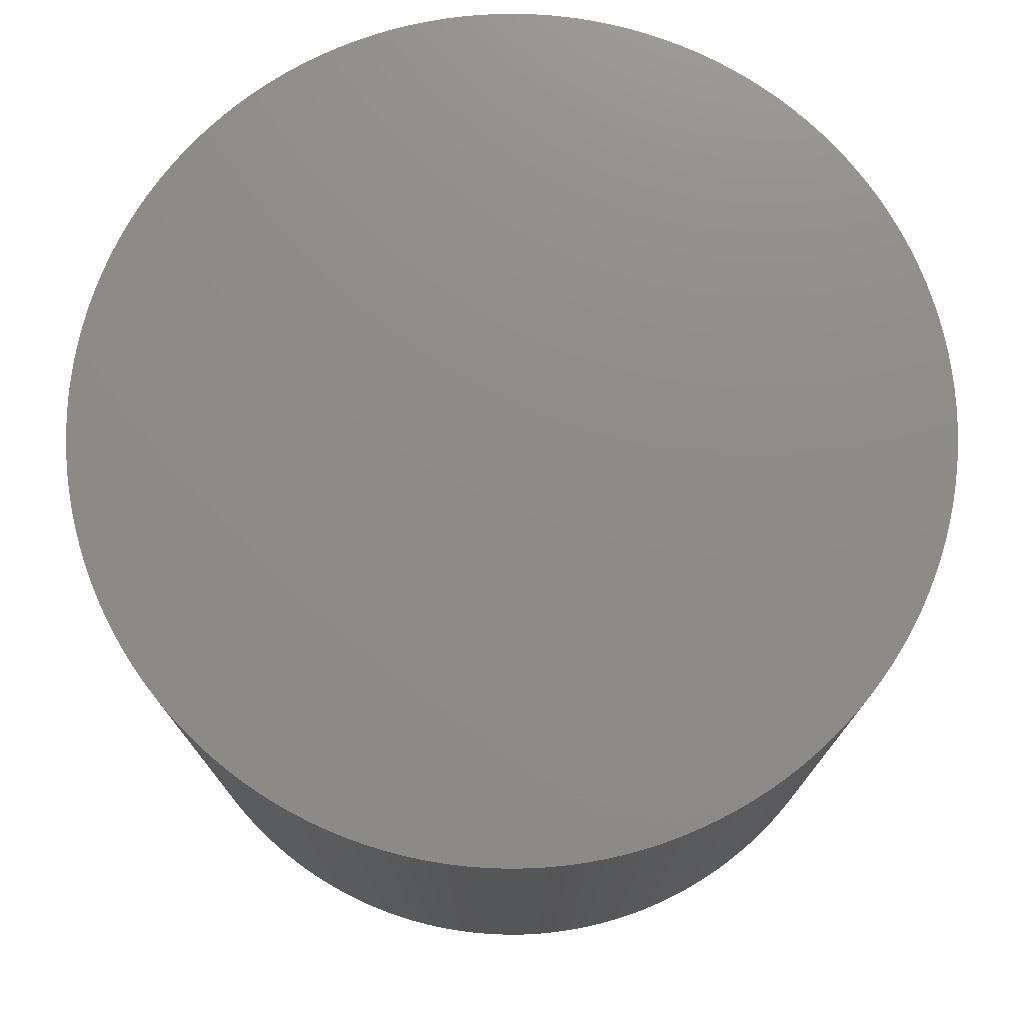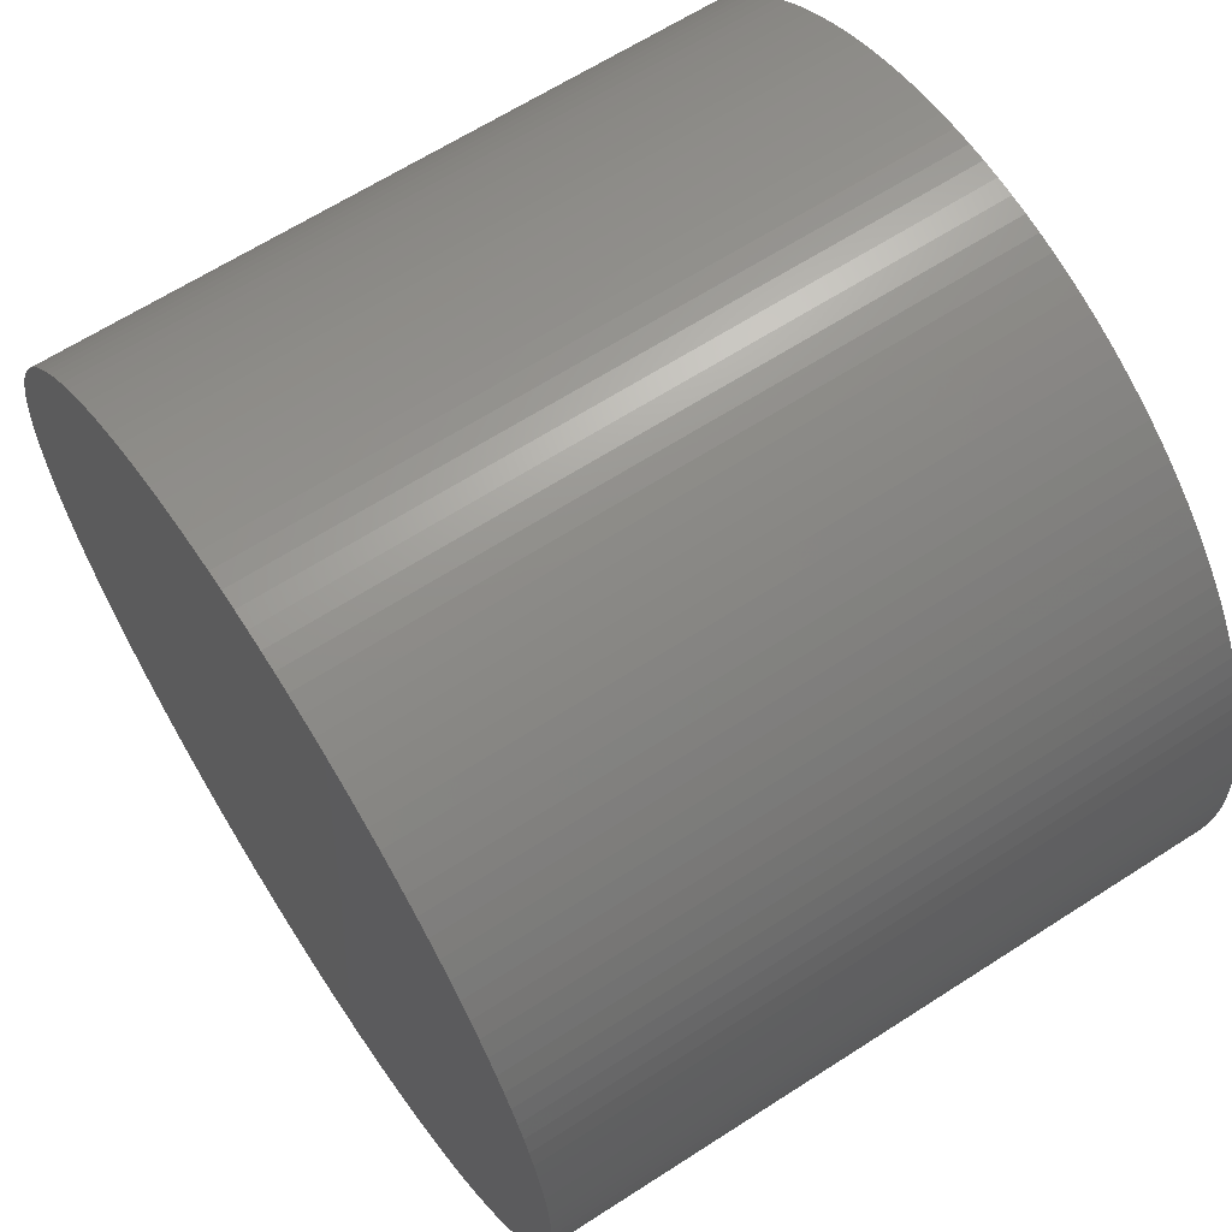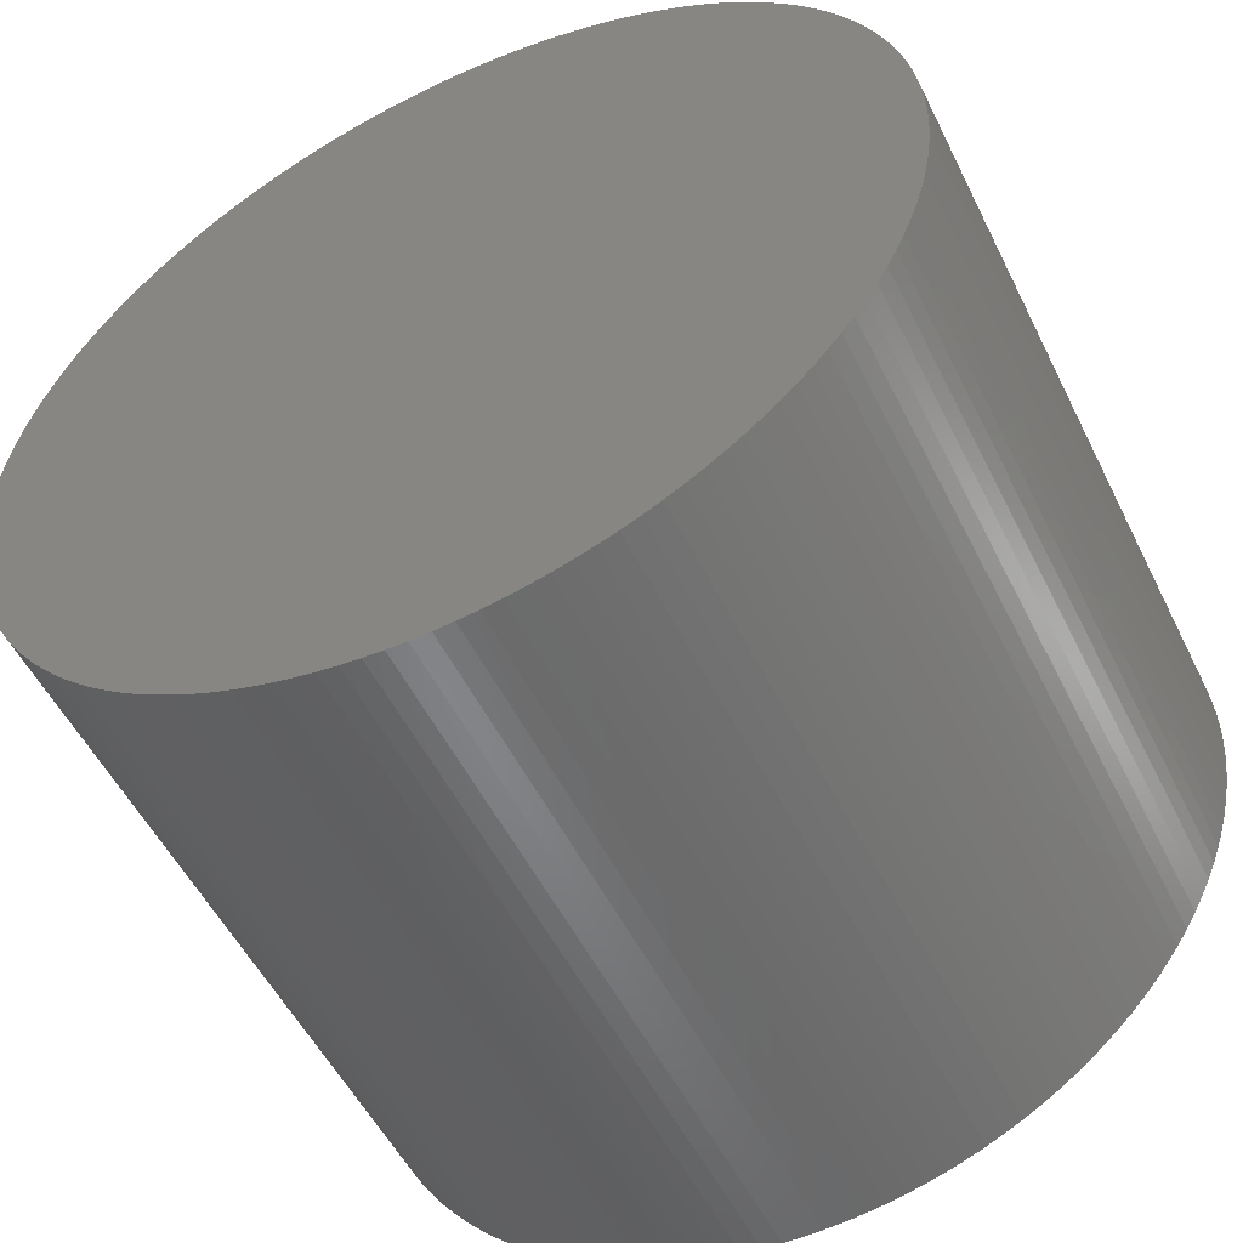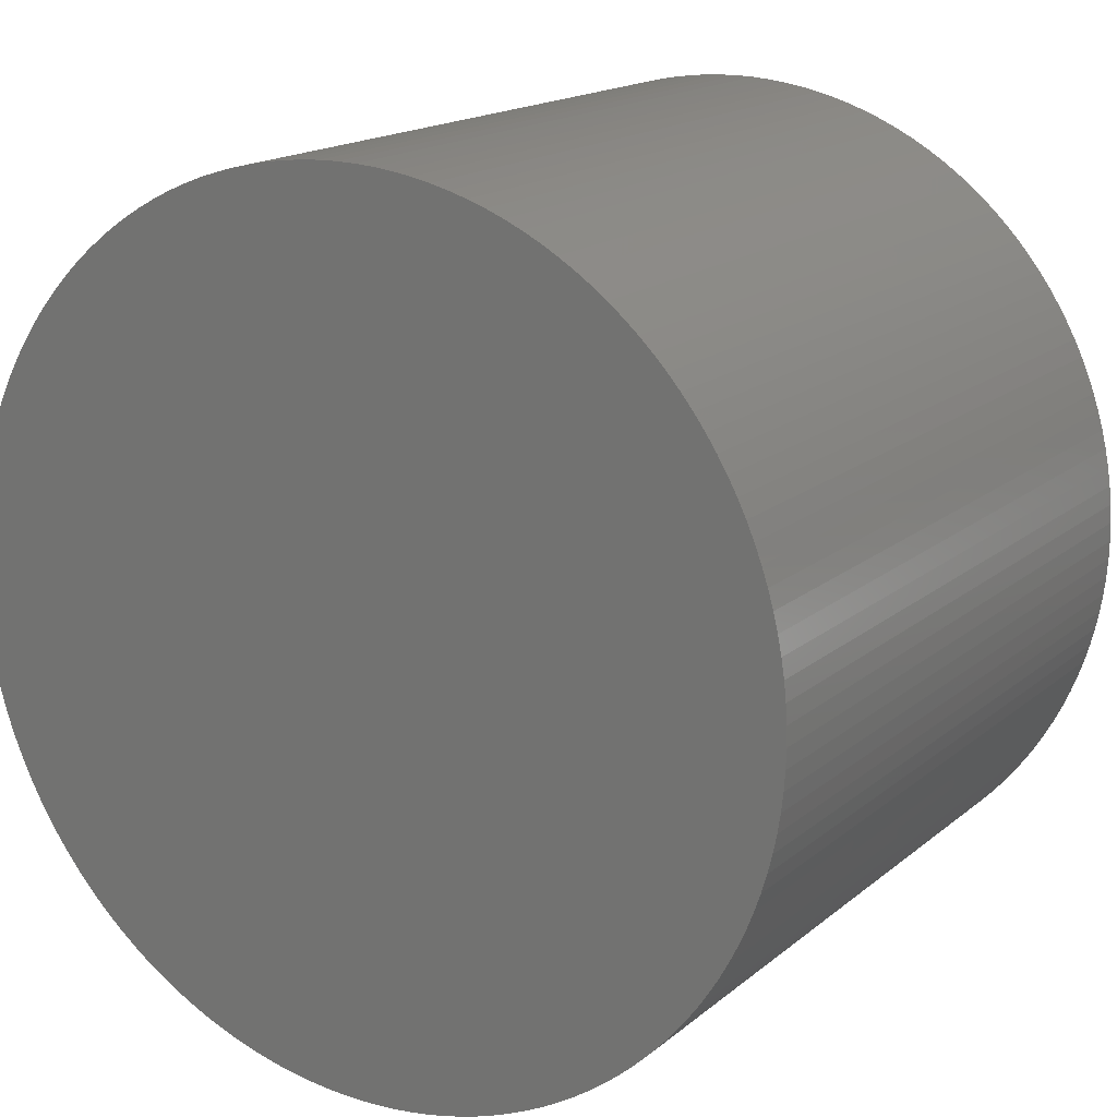
<metadata>
{"format":"stl","ext":"stl","renderer":"f3d","projection":"perspective","resolution":1024,"background":"white","views":[{"elev":75.2,"azim":-51.8,"up":"+Z"},{"elev":64.2,"azim":-123.1,"up":"+Y"},{"elev":-52.9,"azim":25.9,"up":"+Y"},{"elev":16.8,"azim":32.3,"up":"+Y"}]}
</metadata>
<code>
# stl→obj: 290 verts, 576 faces
v -49.42 -137.4 0
v -49.38 -138.1 0
v -65.06 -138.8 0
v -49.36 -138.8 0
v -49.38 -139.5 0
v -49.73 -135.4 0
v -49.6 -136.1 0
v -49.5 -136.7 0
v -50.31 -133.4 0
v -50.09 -134.1 0
v -49.9 -134.7 0
v -51.14 -131.5 0
v -50.83 -132.2 0
v -50.56 -132.8 0
v -52.2 -129.8 0
v -51.82 -130.4 0
v -51.47 -130.9 0
v -53.49 -128.2 0
v -53.04 -128.7 0
v -52.61 -129.2 0
v -54.97 -126.8 0
v -54.46 -127.2 0
v -53.96 -127.7 0
v -56.63 -125.6 0
v -56.06 -125.9 0
v -55.51 -126.3 0
v -58.43 -124.6 0
v -57.81 -124.9 0
v -57.21 -125.2 0
v -60.34 -123.8 0
v -59.69 -124 0
v -59.05 -124.3 0
v -62.34 -123.3 0
v -61.66 -123.5 0
v -61 -123.6 0
v -64.38 -123.1 0
v -63.69 -123.2 0
v -63.01 -123.2 0
v -66.43 -123.2 0
v -65.75 -123.1 0
v -65.06 -123.1 0
v -68.46 -123.5 0
v -67.79 -123.3 0
v -67.11 -123.2 0
v -70.43 -124 0
v -69.78 -123.8 0
v -69.13 -123.6 0
v -72.31 -124.9 0
v -71.7 -124.6 0
v -71.07 -124.3 0
v -74.07 -125.9 0
v -73.5 -125.6 0
v -72.91 -125.2 0
v -75.67 -127.2 0
v -75.15 -126.8 0
v -74.62 -126.3 0
v -77.09 -128.7 0
v -76.64 -128.2 0
v -76.16 -127.7 0
v -78.3 -130.4 0
v -77.92 -129.8 0
v -77.52 -129.2 0
v -79.29 -132.2 0
v -78.99 -131.5 0
v -78.66 -130.9 0
v -80.04 -134.1 0
v -79.81 -133.4 0
v -79.57 -132.8 0
v -80.52 -136.1 0
v -80.39 -135.4 0
v -80.23 -134.7 0
v -80.75 -138.1 0
v -80.7 -137.4 0
v -80.63 -136.7 0
v -80.7 -140.2 0
v -80.75 -139.5 0
v -80.76 -138.8 0
v -80.39 -142.2 0
v -80.52 -141.5 0
v -80.63 -140.8 0
v -79.81 -144.2 0
v -80.04 -143.5 0
v -80.23 -142.9 0
v -78.99 -146 0
v -79.29 -145.4 0
v -79.57 -144.8 0
v -77.92 -147.8 0
v -78.3 -147.2 0
v -78.66 -146.6 0
v -76.64 -149.4 0
v -77.09 -148.9 0
v -77.52 -148.4 0
v -75.15 -150.8 0
v -75.67 -150.4 0
v -76.16 -149.9 0
v -73.5 -152 0
v -74.07 -151.7 0
v -74.62 -151.3 0
v -71.7 -153 0
v -72.31 -152.7 0
v -72.91 -152.4 0
v -69.78 -153.8 0
v -70.43 -153.5 0
v -71.07 -153.3 0
v -67.79 -154.3 0
v -68.46 -154.1 0
v -69.13 -154 0
v -65.75 -154.5 0
v -66.43 -154.4 0
v -67.11 -154.4 0
v -63.69 -154.4 0
v -64.38 -154.5 0
v -65.06 -154.5 0
v -61.66 -154.1 0
v -62.34 -154.3 0
v -63.01 -154.4 0
v -59.69 -153.5 0
v -60.34 -153.8 0
v -61 -154 0
v -57.81 -152.7 0
v -58.43 -153 0
v -59.05 -153.3 0
v -56.06 -151.7 0
v -56.63 -152 0
v -57.21 -152.4 0
v -54.46 -150.4 0
v -54.97 -150.8 0
v -55.51 -151.3 0
v -53.04 -148.9 0
v -53.49 -149.4 0
v -53.96 -149.9 0
v -51.82 -147.2 0
v -52.2 -147.8 0
v -52.61 -148.4 0
v -50.83 -145.4 0
v -51.14 -146 0
v -51.47 -146.6 0
v -50.09 -143.5 0
v -50.31 -144.2 0
v -50.56 -144.8 0
v -49.6 -141.5 0
v -49.73 -142.2 0
v -49.9 -142.9 0
v -49.42 -140.2 0
v -49.5 -140.8 0
v -80.75 -138.1 25
v -80.7 -137.4 25
v -80.63 -136.7 25
v -80.52 -136.1 25
v -80.39 -135.4 25
v -80.23 -134.7 25
v -80.04 -134.1 25
v -79.81 -133.4 25
v -79.57 -132.8 25
v -79.29 -132.2 25
v -78.99 -131.5 25
v -78.66 -130.9 25
v -78.3 -130.4 25
v -77.92 -129.8 25
v -77.52 -129.2 25
v -77.09 -128.7 25
v -76.64 -128.2 25
v -76.16 -127.7 25
v -75.67 -127.2 25
v -75.15 -126.8 25
v -74.62 -126.3 25
v -74.07 -125.9 25
v -73.5 -125.6 25
v -72.91 -125.2 25
v -72.31 -124.9 25
v -71.7 -124.6 25
v -71.07 -124.3 25
v -70.43 -124 25
v -69.78 -123.8 25
v -69.13 -123.6 25
v -68.46 -123.5 25
v -67.79 -123.3 25
v -67.11 -123.2 25
v -66.43 -123.2 25
v -65.75 -123.1 25
v -65.06 -123.1 25
v -64.38 -123.1 25
v -63.69 -123.2 25
v -63.01 -123.2 25
v -62.34 -123.3 25
v -61.66 -123.5 25
v -61 -123.6 25
v -60.34 -123.8 25
v -59.69 -124 25
v -59.05 -124.3 25
v -58.43 -124.6 25
v -57.81 -124.9 25
v -57.21 -125.2 25
v -56.63 -125.6 25
v -56.06 -125.9 25
v -55.51 -126.3 25
v -54.97 -126.8 25
v -54.46 -127.2 25
v -53.96 -127.7 25
v -53.49 -128.2 25
v -53.04 -128.7 25
v -52.61 -129.2 25
v -52.2 -129.8 25
v -51.82 -130.4 25
v -51.47 -130.9 25
v -51.14 -131.5 25
v -50.83 -132.2 25
v -50.56 -132.8 25
v -50.31 -133.4 25
v -50.09 -134.1 25
v -49.9 -134.7 25
v -49.73 -135.4 25
v -49.6 -136.1 25
v -49.5 -136.7 25
v -49.42 -137.4 25
v -49.38 -138.1 25
v -49.36 -138.8 25
v -49.38 -139.5 25
v -49.42 -140.2 25
v -49.5 -140.8 25
v -49.6 -141.5 25
v -49.73 -142.2 25
v -49.9 -142.9 25
v -50.09 -143.5 25
v -50.31 -144.2 25
v -50.56 -144.8 25
v -50.83 -145.4 25
v -51.14 -146 25
v -51.47 -146.6 25
v -51.82 -147.2 25
v -52.2 -147.8 25
v -52.61 -148.4 25
v -53.04 -148.9 25
v -53.49 -149.4 25
v -53.96 -149.9 25
v -54.46 -150.4 25
v -54.97 -150.8 25
v -55.51 -151.3 25
v -56.06 -151.7 25
v -56.63 -152 25
v -57.21 -152.4 25
v -57.81 -152.7 25
v -58.43 -153 25
v -59.05 -153.3 25
v -59.69 -153.5 25
v -60.34 -153.8 25
v -61 -154 25
v -61.66 -154.1 25
v -62.34 -154.3 25
v -63.01 -154.4 25
v -63.69 -154.4 25
v -64.38 -154.5 25
v -65.06 -154.5 25
v -65.75 -154.5 25
v -66.43 -154.4 25
v -67.11 -154.4 25
v -67.79 -154.3 25
v -68.46 -154.1 25
v -69.13 -154 25
v -69.78 -153.8 25
v -70.43 -153.5 25
v -71.07 -153.3 25
v -71.7 -153 25
v -72.31 -152.7 25
v -72.91 -152.4 25
v -73.5 -152 25
v -74.07 -151.7 25
v -74.62 -151.3 25
v -75.15 -150.8 25
v -75.67 -150.4 25
v -76.16 -149.9 25
v -76.64 -149.4 25
v -77.09 -148.9 25
v -77.52 -148.4 25
v -77.92 -147.8 25
v -78.3 -147.2 25
v -78.66 -146.6 25
v -78.99 -146 25
v -79.29 -145.4 25
v -79.57 -144.8 25
v -79.81 -144.2 25
v -80.04 -143.5 25
v -80.23 -142.9 25
v -80.39 -142.2 25
v -80.52 -141.5 25
v -80.63 -140.8 25
v -80.7 -140.2 25
v -80.75 -139.5 25
v -80.76 -138.8 25
v -65.06 -138.8 25
f 1 2 3
f 2 4 3
f 3 4 5
f 6 7 3
f 7 8 3
f 3 8 1
f 9 10 3
f 10 11 3
f 3 11 6
f 12 13 3
f 13 14 3
f 3 14 9
f 15 16 3
f 16 17 3
f 3 17 12
f 18 19 3
f 19 20 3
f 3 20 15
f 21 22 3
f 22 23 3
f 3 23 18
f 24 25 3
f 25 26 3
f 3 26 21
f 27 28 3
f 28 29 3
f 3 29 24
f 30 31 3
f 31 32 3
f 3 32 27
f 33 34 3
f 34 35 3
f 3 35 30
f 36 37 3
f 37 38 3
f 3 38 33
f 39 40 3
f 40 41 3
f 3 41 36
f 42 43 3
f 43 44 3
f 3 44 39
f 45 46 3
f 46 47 3
f 3 47 42
f 48 49 3
f 49 50 3
f 3 50 45
f 51 52 3
f 52 53 3
f 3 53 48
f 54 55 3
f 55 56 3
f 3 56 51
f 57 58 3
f 58 59 3
f 3 59 54
f 60 61 3
f 61 62 3
f 3 62 57
f 63 64 3
f 64 65 3
f 3 65 60
f 66 67 3
f 67 68 3
f 3 68 63
f 69 70 3
f 70 71 3
f 3 71 66
f 72 73 3
f 73 74 3
f 3 74 69
f 75 76 3
f 76 77 3
f 3 77 72
f 78 79 3
f 79 80 3
f 3 80 75
f 81 82 3
f 82 83 3
f 3 83 78
f 84 85 3
f 85 86 3
f 3 86 81
f 87 88 3
f 88 89 3
f 3 89 84
f 90 91 3
f 91 92 3
f 3 92 87
f 93 94 3
f 94 95 3
f 3 95 90
f 96 97 3
f 97 98 3
f 3 98 93
f 99 100 3
f 100 101 3
f 3 101 96
f 102 103 3
f 103 104 3
f 3 104 99
f 105 106 3
f 106 107 3
f 3 107 102
f 108 109 3
f 109 110 3
f 3 110 105
f 111 112 3
f 112 113 3
f 3 113 108
f 114 115 3
f 115 116 3
f 3 116 111
f 117 118 3
f 118 119 3
f 3 119 114
f 120 121 3
f 121 122 3
f 3 122 117
f 123 124 3
f 124 125 3
f 3 125 120
f 126 127 3
f 127 128 3
f 3 128 123
f 129 130 3
f 130 131 3
f 3 131 126
f 132 133 3
f 133 134 3
f 3 134 129
f 135 136 3
f 136 137 3
f 3 137 132
f 138 139 3
f 139 140 3
f 3 140 135
f 141 142 3
f 142 143 3
f 3 143 138
f 5 144 3
f 144 145 3
f 3 145 141
f 77 146 72
f 146 147 72
f 72 147 73
f 147 148 73
f 73 148 74
f 148 149 74
f 74 149 69
f 149 150 69
f 69 150 70
f 150 151 70
f 70 151 71
f 151 152 71
f 71 152 66
f 152 153 66
f 66 153 67
f 153 154 67
f 67 154 68
f 154 155 68
f 68 155 63
f 155 156 63
f 63 156 64
f 156 157 64
f 64 157 65
f 157 158 65
f 65 158 60
f 158 159 60
f 60 159 61
f 159 160 61
f 61 160 62
f 160 161 62
f 62 161 57
f 161 162 57
f 57 162 58
f 162 163 58
f 58 163 59
f 163 164 59
f 59 164 54
f 164 165 54
f 54 165 55
f 165 166 55
f 55 166 56
f 166 167 56
f 56 167 51
f 167 168 51
f 51 168 52
f 168 169 52
f 52 169 53
f 169 170 53
f 53 170 48
f 170 171 48
f 48 171 49
f 171 172 49
f 49 172 50
f 172 173 50
f 50 173 45
f 173 174 45
f 45 174 46
f 174 175 46
f 46 175 47
f 175 176 47
f 47 176 42
f 176 177 42
f 42 177 43
f 177 178 43
f 43 178 44
f 178 179 44
f 44 179 39
f 179 180 39
f 39 180 40
f 180 181 40
f 40 181 41
f 181 182 41
f 41 182 36
f 182 183 36
f 36 183 37
f 183 184 37
f 37 184 38
f 184 185 38
f 38 185 33
f 185 186 33
f 33 186 34
f 186 187 34
f 34 187 35
f 187 188 35
f 35 188 30
f 188 189 30
f 30 189 31
f 189 190 31
f 31 190 32
f 190 191 32
f 32 191 27
f 191 192 27
f 27 192 28
f 192 193 28
f 28 193 29
f 193 194 29
f 29 194 24
f 194 195 24
f 24 195 25
f 195 196 25
f 25 196 26
f 196 197 26
f 26 197 21
f 197 198 21
f 21 198 22
f 198 199 22
f 22 199 23
f 199 200 23
f 23 200 18
f 200 201 18
f 18 201 19
f 201 202 19
f 19 202 20
f 202 203 20
f 20 203 15
f 203 204 15
f 15 204 16
f 204 205 16
f 16 205 17
f 205 206 17
f 17 206 12
f 206 207 12
f 12 207 13
f 207 208 13
f 13 208 14
f 208 209 14
f 14 209 9
f 209 210 9
f 9 210 10
f 210 211 10
f 10 211 11
f 211 212 11
f 11 212 6
f 212 213 6
f 6 213 7
f 213 214 7
f 7 214 8
f 214 215 8
f 8 215 1
f 215 216 1
f 1 216 2
f 216 217 2
f 2 217 4
f 217 218 4
f 4 218 5
f 218 219 5
f 5 219 144
f 219 220 144
f 144 220 145
f 220 221 145
f 145 221 141
f 221 222 141
f 141 222 142
f 222 223 142
f 142 223 143
f 223 224 143
f 143 224 138
f 224 225 138
f 138 225 139
f 225 226 139
f 139 226 140
f 226 227 140
f 140 227 135
f 227 228 135
f 135 228 136
f 228 229 136
f 136 229 137
f 229 230 137
f 137 230 132
f 230 231 132
f 132 231 133
f 231 232 133
f 133 232 134
f 232 233 134
f 134 233 129
f 233 234 129
f 129 234 130
f 234 235 130
f 130 235 131
f 235 236 131
f 131 236 126
f 236 237 126
f 126 237 127
f 237 238 127
f 127 238 128
f 238 239 128
f 128 239 123
f 239 240 123
f 123 240 124
f 240 241 124
f 124 241 125
f 241 242 125
f 125 242 120
f 242 243 120
f 120 243 121
f 243 244 121
f 121 244 122
f 244 245 122
f 122 245 117
f 245 246 117
f 117 246 118
f 246 247 118
f 118 247 119
f 247 248 119
f 119 248 114
f 248 249 114
f 114 249 115
f 249 250 115
f 115 250 116
f 250 251 116
f 116 251 111
f 251 252 111
f 111 252 112
f 252 253 112
f 112 253 113
f 253 254 113
f 113 254 108
f 254 255 108
f 108 255 109
f 255 256 109
f 109 256 110
f 256 257 110
f 110 257 105
f 257 258 105
f 105 258 106
f 258 259 106
f 106 259 107
f 259 260 107
f 107 260 102
f 260 261 102
f 102 261 103
f 261 262 103
f 103 262 104
f 262 263 104
f 104 263 99
f 263 264 99
f 99 264 100
f 264 265 100
f 100 265 101
f 265 266 101
f 101 266 96
f 266 267 96
f 96 267 97
f 267 268 97
f 97 268 98
f 268 269 98
f 98 269 93
f 269 270 93
f 93 270 94
f 270 271 94
f 94 271 95
f 271 272 95
f 95 272 90
f 272 273 90
f 90 273 91
f 273 274 91
f 91 274 92
f 274 275 92
f 92 275 87
f 275 276 87
f 87 276 88
f 276 277 88
f 88 277 89
f 277 278 89
f 89 278 84
f 278 279 84
f 84 279 85
f 279 280 85
f 85 280 86
f 280 281 86
f 86 281 81
f 281 282 81
f 81 282 82
f 282 283 82
f 82 283 83
f 283 284 83
f 83 284 78
f 284 285 78
f 78 285 79
f 285 286 79
f 79 286 80
f 286 287 80
f 80 287 75
f 287 288 75
f 75 288 76
f 288 289 76
f 76 289 77
f 289 146 77
f 219 218 290
f 218 217 290
f 290 217 216
f 222 221 290
f 221 220 290
f 290 220 219
f 225 224 290
f 224 223 290
f 290 223 222
f 228 227 290
f 227 226 290
f 290 226 225
f 231 230 290
f 230 229 290
f 290 229 228
f 234 233 290
f 233 232 290
f 290 232 231
f 237 236 290
f 236 235 290
f 290 235 234
f 240 239 290
f 239 238 290
f 290 238 237
f 243 242 290
f 242 241 290
f 290 241 240
f 246 245 290
f 245 244 290
f 290 244 243
f 249 248 290
f 248 247 290
f 290 247 246
f 252 251 290
f 251 250 290
f 290 250 249
f 255 254 290
f 254 253 290
f 290 253 252
f 258 257 290
f 257 256 290
f 290 256 255
f 261 260 290
f 260 259 290
f 290 259 258
f 264 263 290
f 263 262 290
f 290 262 261
f 267 266 290
f 266 265 290
f 290 265 264
f 270 269 290
f 269 268 290
f 290 268 267
f 273 272 290
f 272 271 290
f 290 271 270
f 276 275 290
f 275 274 290
f 290 274 273
f 279 278 290
f 278 277 290
f 290 277 276
f 282 281 290
f 281 280 290
f 290 280 279
f 285 284 290
f 284 283 290
f 290 283 282
f 288 287 290
f 287 286 290
f 290 286 285
f 147 146 290
f 146 289 290
f 290 289 288
f 150 149 290
f 149 148 290
f 290 148 147
f 153 152 290
f 152 151 290
f 290 151 150
f 156 155 290
f 155 154 290
f 290 154 153
f 159 158 290
f 158 157 290
f 290 157 156
f 162 161 290
f 161 160 290
f 290 160 159
f 165 164 290
f 164 163 290
f 290 163 162
f 168 167 290
f 167 166 290
f 290 166 165
f 171 170 290
f 170 169 290
f 290 169 168
f 174 173 290
f 173 172 290
f 290 172 171
f 177 176 290
f 176 175 290
f 290 175 174
f 180 179 290
f 179 178 290
f 290 178 177
f 183 182 290
f 182 181 290
f 290 181 180
f 186 185 290
f 185 184 290
f 290 184 183
f 189 188 290
f 188 187 290
f 290 187 186
f 192 191 290
f 191 190 290
f 290 190 189
f 195 194 290
f 194 193 290
f 290 193 192
f 198 197 290
f 197 196 290
f 290 196 195
f 201 200 290
f 200 199 290
f 290 199 198
f 204 203 290
f 203 202 290
f 290 202 201
f 207 206 290
f 206 205 290
f 290 205 204
f 210 209 290
f 209 208 290
f 290 208 207
f 213 212 290
f 212 211 290
f 290 211 210
f 216 215 290
f 215 214 290
f 290 214 213

</code>
